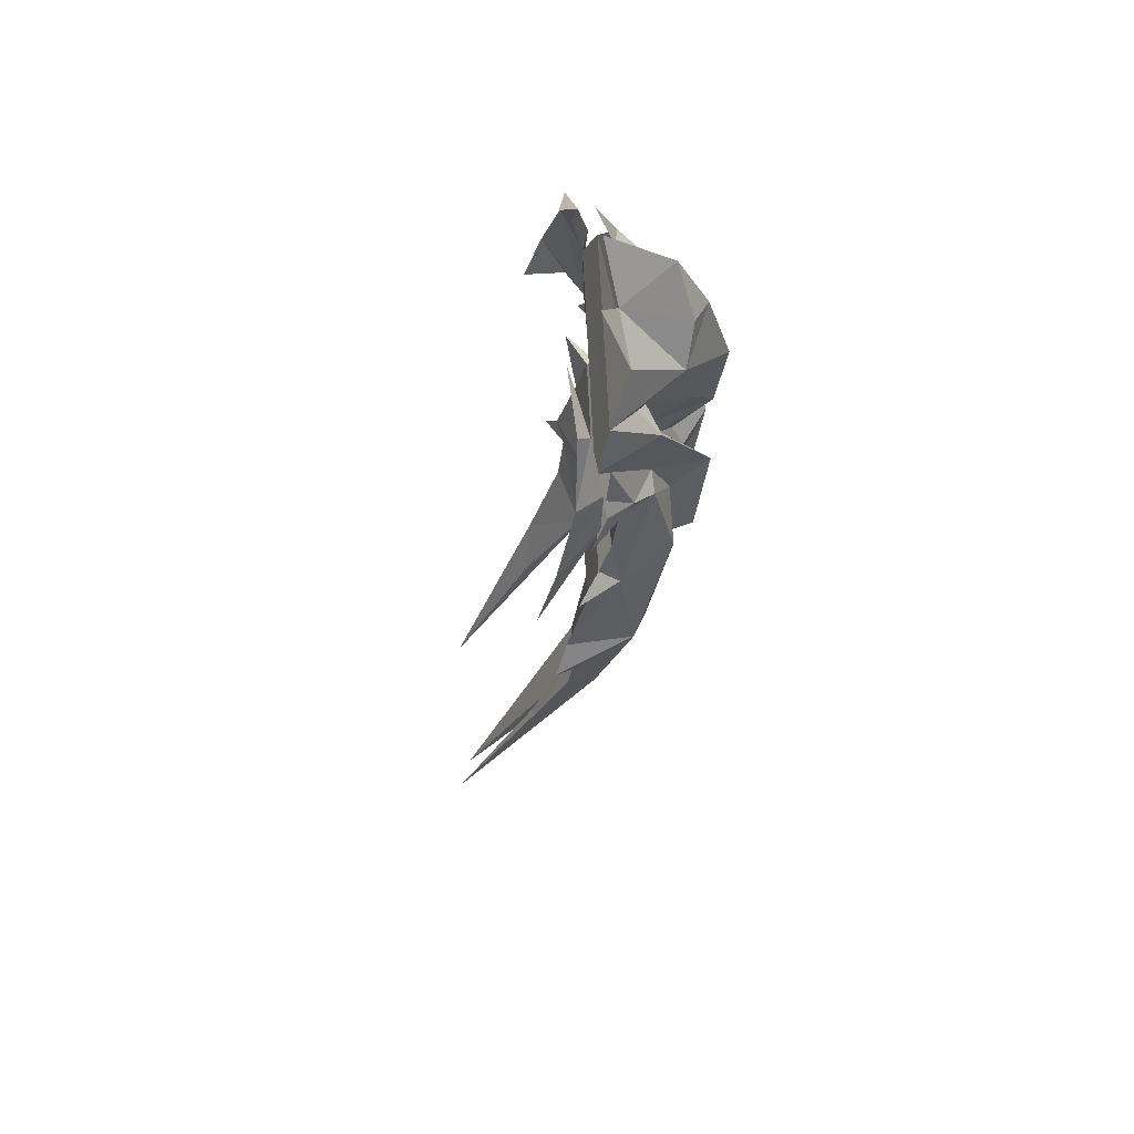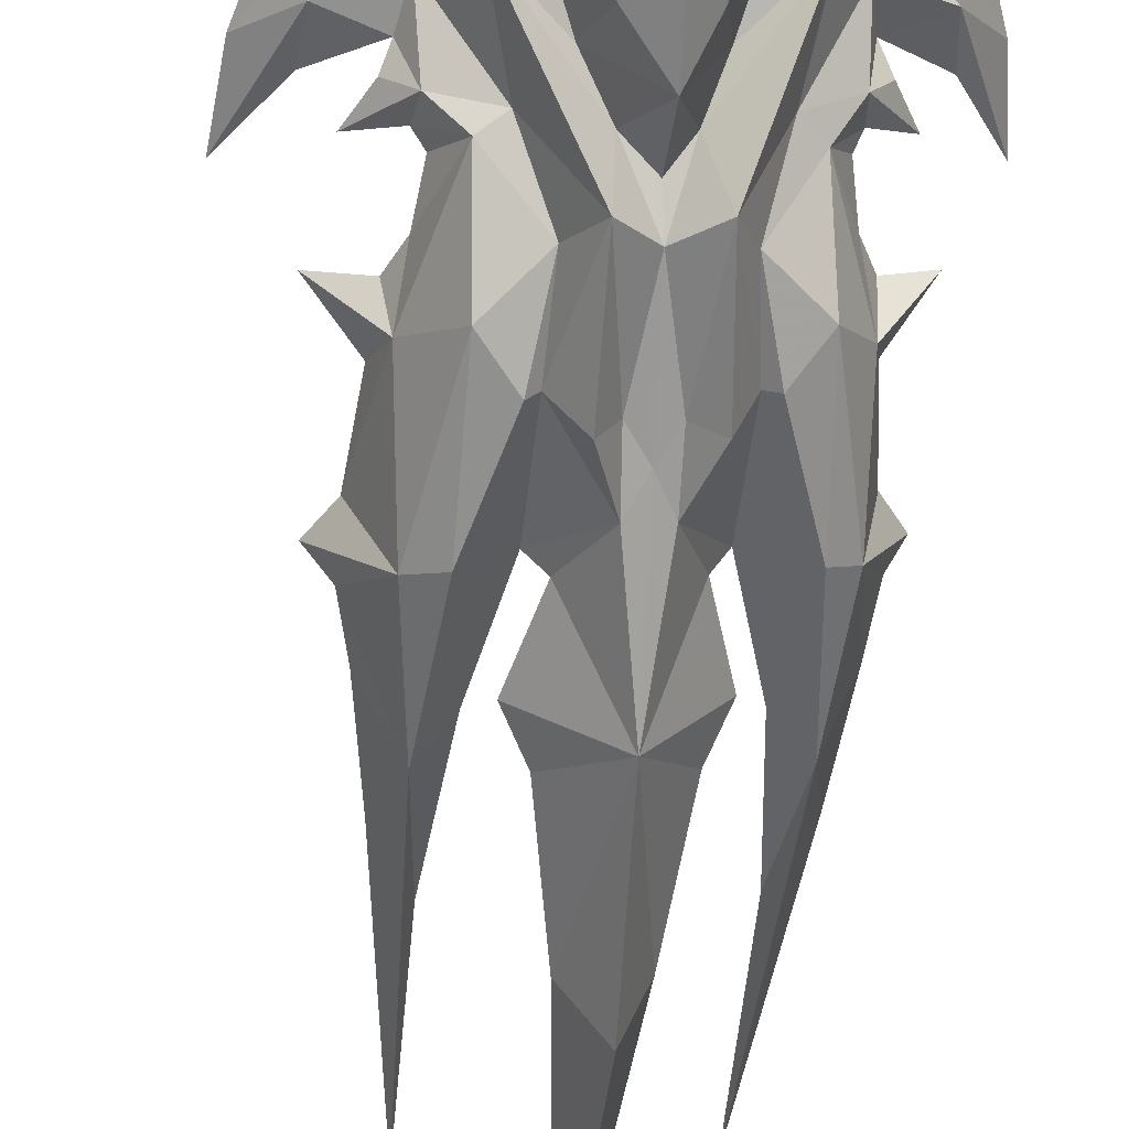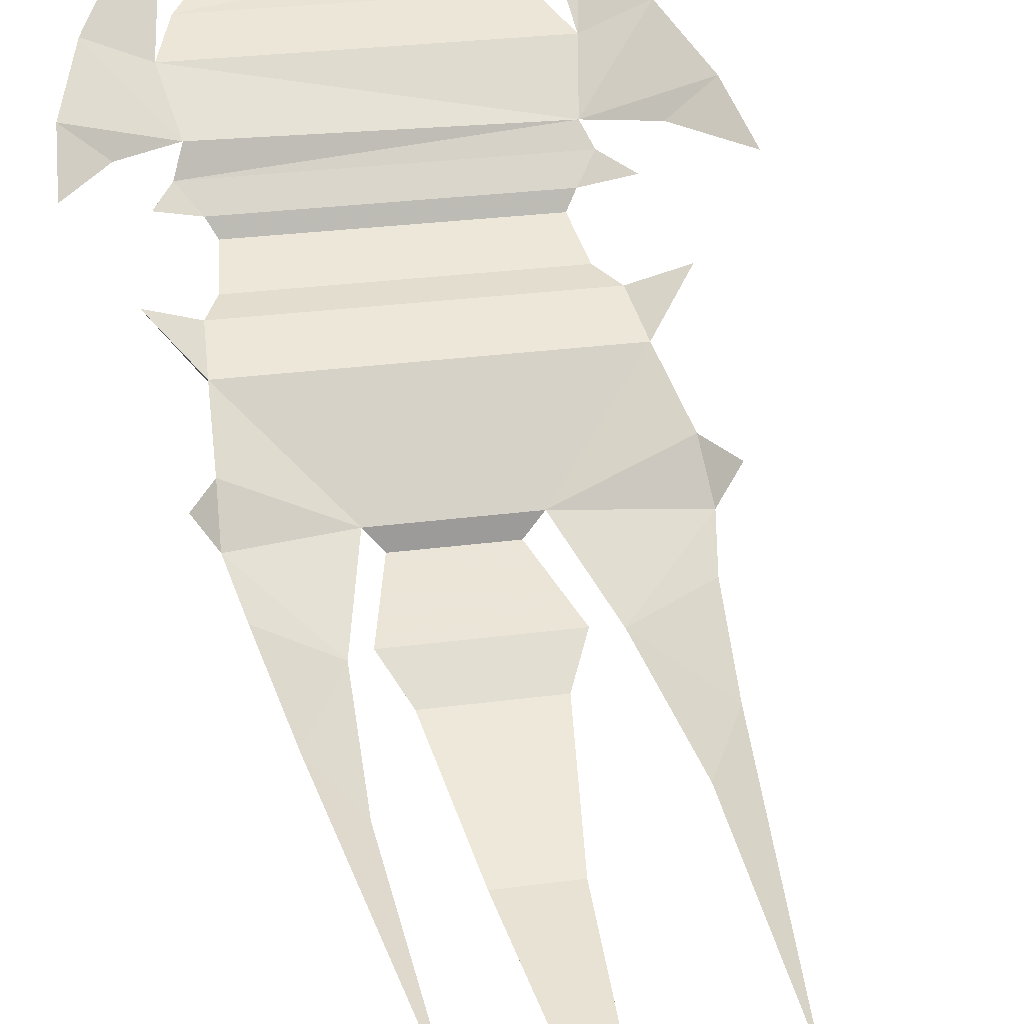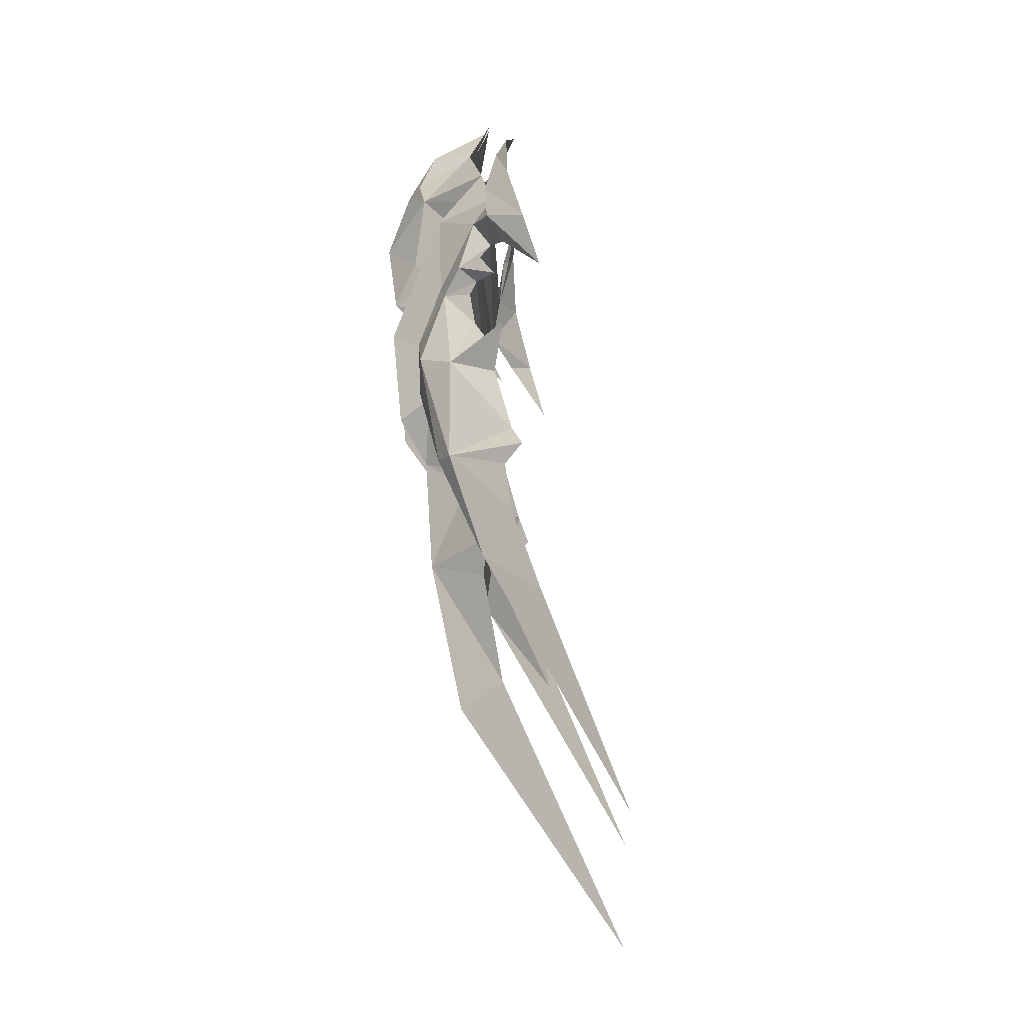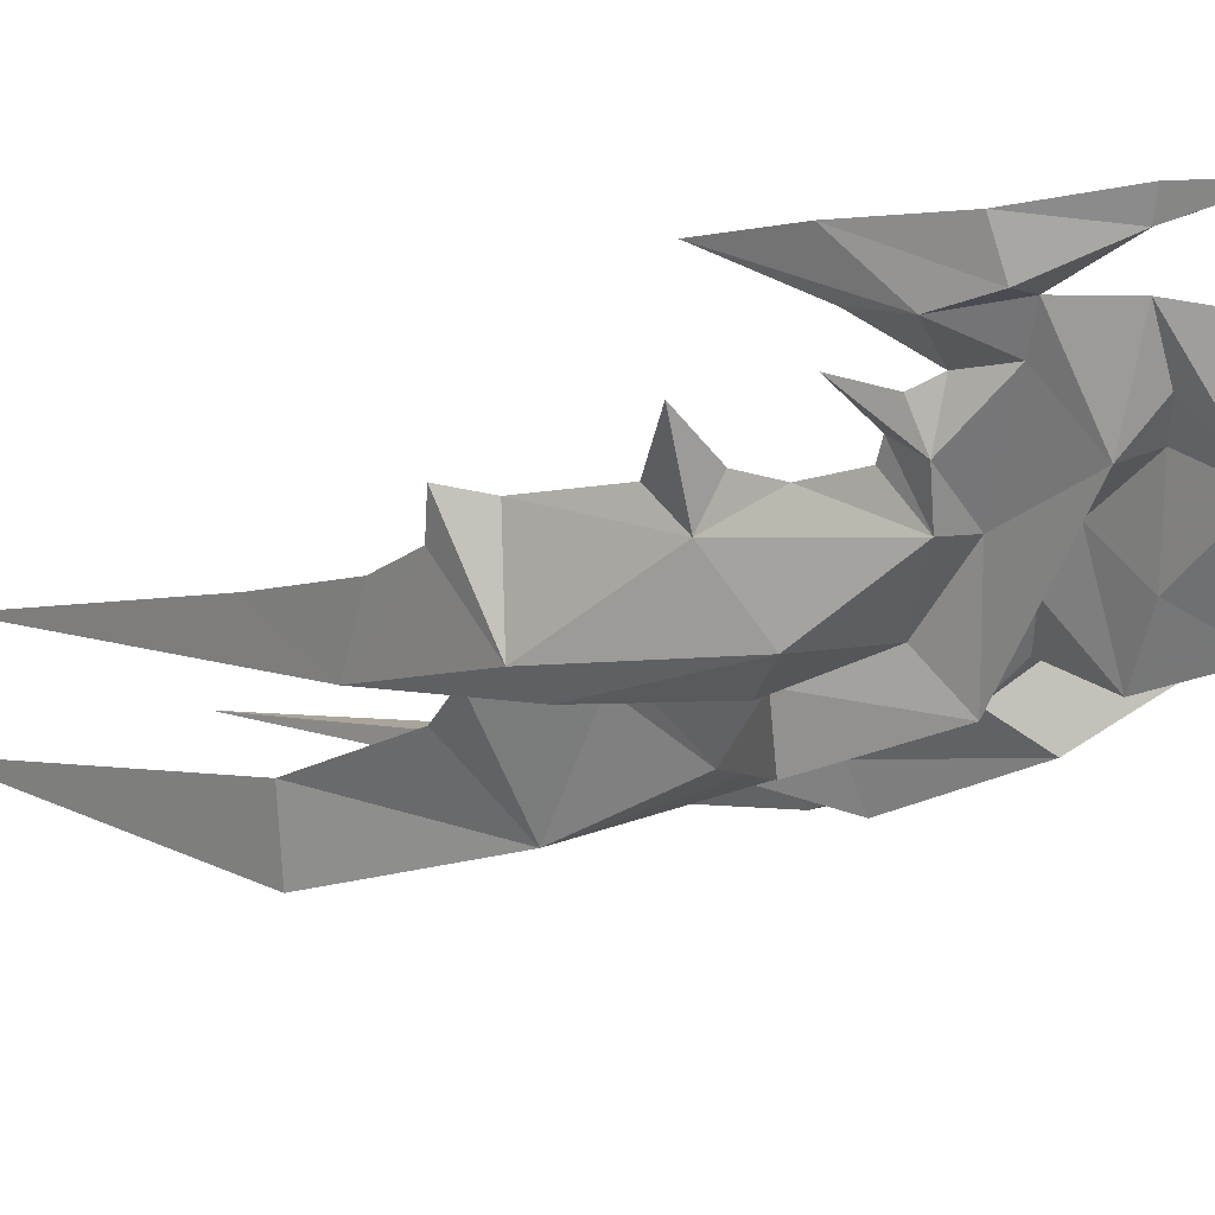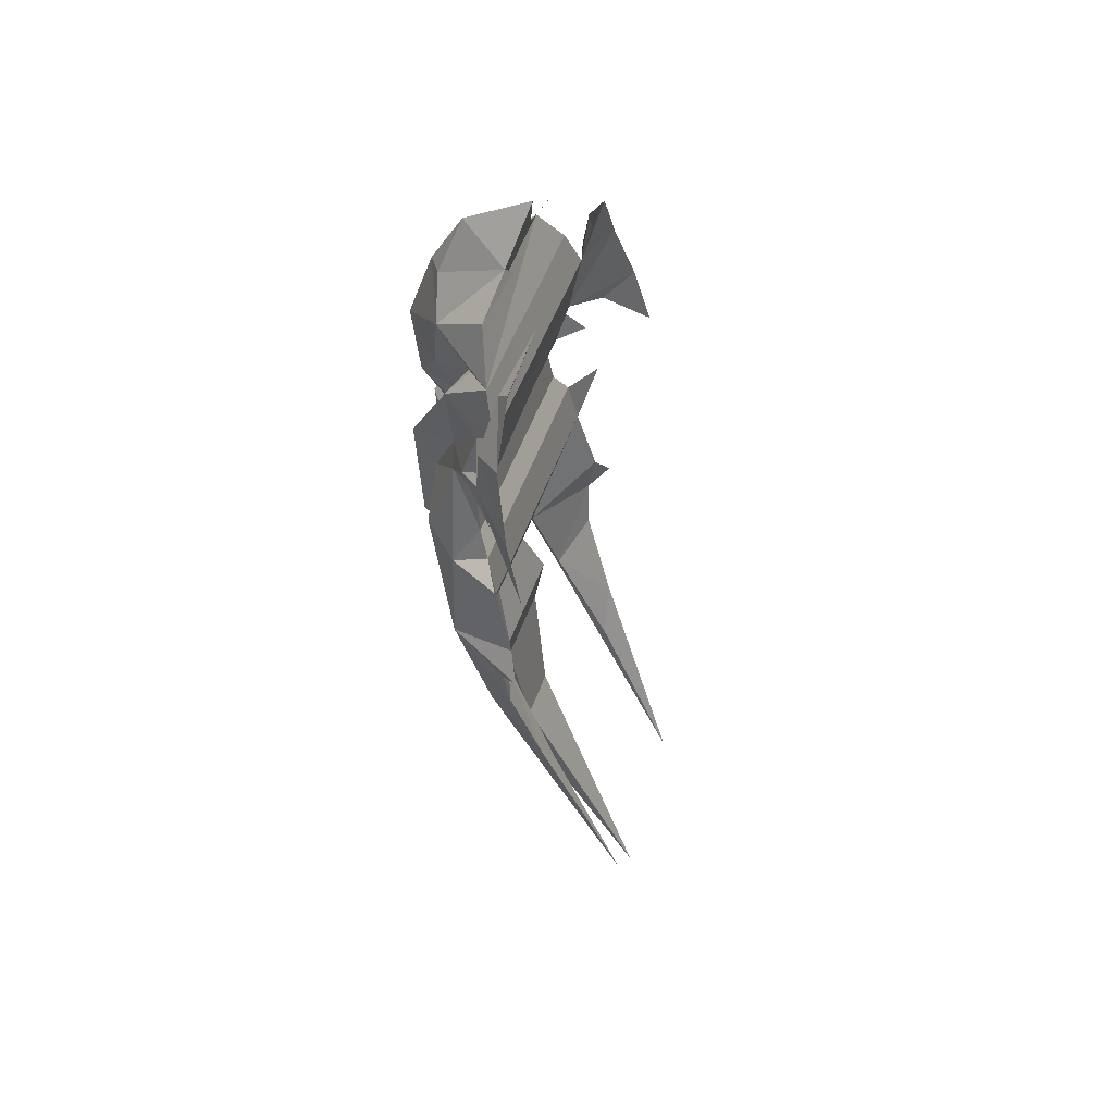
<metadata>
{"format":"obj","ext":"obj","renderer":"f3d","projection":"perspective","resolution":1024,"background":"white","views":[{"elev":53.1,"azim":-83.3,"up":"+Z"},{"elev":-76.9,"azim":-6.9,"up":"+Y"},{"elev":65.1,"azim":164.3,"up":"+Y"},{"elev":-15.4,"azim":100.7,"up":"+Z"},{"elev":-34.2,"azim":-54.1,"up":"+Y"},{"elev":54.8,"azim":117.5,"up":"+Z"}]}
</metadata>
<code>
g common_RightHandItem_12060
v -9.168 -2.267 7.464
v -8.322 -1.713 9.292
v -9.457 -2.523 7.604
v -7.524 -3.676 6.718
v -6.7 -3.853 6.132
v -6.402 -4.967 7.401
v -6.475 -2.97 9.808
v -5.632 -5.11 8.673
v -5.086 -4.484 10.45
v -4.796 -5.45 8.642
v -8.722 -2.995 7.136
v -7.303 -2.55 10.5
v -7.745 -3.472 8.693
v -4.452 -6.166 6.244
v -5.126 -4.238 3.1
v -4.284 -5.797 3.892
v -5.888 -3.844 4.294
v -5.366 -5.18 5.115
v -7.498 -4.441 5.711
v -9.224 -2.647 5.725
v -11.56 -1.187 1.442
v -10.23 -2.319 3.172
v -10.12 -2.922 4.346
v -9.956 -2.974 5.672
v -6.974 -4.969 -0.09137
v -6.829 -4.186 -4.183
v -6.039 -4.844 -1.183
v -5.252 -3.015 -4.348
v -4.303 -4.443 -3.022
v -5.787 -2.702 -4.021
v -6.439 -1.999 -6.991
v -7.152 -2.558 -7.979
v -5.166 -2.31 -7.83
v -3.524 -4.067 -6.865
v -5.851 -2.306 -6.67
v -3.299 2.894 -20.69
v -3.215 -2.848 -12.27
v -4.383 -1.501 -11.57
v -6.675 2.567 -16.87
v -7.789 -0.5858 -9.498
v -6.802 -0.2487 -10.89
v -5.068 -5.887 1.986
v -5.797 -4.679 1.301
v -5.783 -4.521 -1.064
v -8.311 -1.746 -6.582
v -8.7 -1.994 -5.158
v -7.677 -3.884 -4.405
v -9.39 -1.491 -4.592
v -8.781 -1.763 -3.692
v -8.525 -2.734 0.1328
v -9.853 -2.271 -0.000589
v -8.2 -3.403 -0.7018
v -8.115 -3.082 0.9299
v -7.308 -4.305 2.734
v -7.994 -3.273 2.258
v -8.311 -3.075 2.617
v -10.79 -2.257 5.864
v -11.4 -1.766 3.565
v -9.874 -2.198 7.989
v -8.733 -2.83 3.942
v -8.539 -3.043 5.055
v -8.893 -3.018 3.316
v -9.455 -2.57 2.317
v -8.183 -3.735 3.267
v -6.753 -4.133 3.216
v -3.905 -4.45 -2.086
v -4.34 -4.585 2.475
v -4.184 -4.963 1.479
v -4.909 -5.49 -1.541
v -4.477 -4.548 -1.34
v -1.148 -1.207 8.403
v -2.77 -0.8329 9.826
v -1.471 -1.047 8.204
v -3.214 -4.462 7.707
v -3.041 -3.273 6.484
v -2.435 -2.869 7.207
v -5.57 -2.402 11.67
v -4.205 -2.611 10.03
v -4.215 -4.907 8.796
v -1.587 -1.862 7.818
v -2.703 -2.56 9.193
v -3.577 -1.96 10.86
v -3.691 -4.914 5.276
v -3.46 -3.459 4.527
v -3.829 -4.032 3.224
v -2.038 -3.575 6.236
v -0.979 -1.34 6.517
v 0.1953 -1.287 5.338
v 0.3326 -0.6458 4.188
v 1.552 0.8916 2.703
v -0.1846 -1.426 6.611
v -2.359 -2.159 -3.692
v -3.396 -4.299 -2.935
v -2.702 -2.611 -4.103
v -0.4481 -1.496 -7.334
v -0.9009 -3.247 -3.613
v -1.389 -1.343 -6.526
v -2.355 -3.978 -0.7346
v -2.005 -4.218 -0.7035
v -1.927 -1.685 -6.293
v -3.524 -4.067 -6.865
v -2.351 -1.864 -7.56
v -2.634 -1.224 -11.4
v -0.04358 0.6417 -8.753
v -0.7549 3.505 -16.31
v -0.8855 0.689 -10.32
v -3.171 -5.587 2.168
v -2.683 -4.481 1.558
v -1.286 -4.067 0.4555
v -1.742 -3.279 3.09
v 0.7001 0.1081 -3.622
v -0.2549 -2.713 -3.625
v 0.3105 -0.575 -4.22
v -0.5646 -1.473 0.8982
v -0.9895 -1.953 1.615
v -0.5259 -2.757 0.00294
v -1.122 -1.936 3.308
v -1.29 -2.21 2.903
v 1.186 0.2289 4.775
v 0.3347 -0.4947 6.933
v -0.9301 -0.7811 8.849
v -1.338 -2.111 5.718
v -1.086 -1.401 4.708
v -1.187 -2.618 3.953
v -0.1529 -1.095 3.211
v -0.7259 -1.725 4.099
v -2.342 -3.567 3.621
v 0.1805 -0.4005 -5.766
v -2.785 -5.153 -1.337
v -3.494 -4.515 -1.262
v -0.5646 -1.473 0.8982
v 0.5575 -0.6213 1
v -0.3187 -1.086 -0.5248
v -0.1529 -1.095 3.211
v -1.122 -1.936 3.308
v -0.7259 -1.725 4.099
v -1.471 -1.047 8.204
v -2.77 -0.8329 9.826
v -0.9301 -0.7811 8.849
v -0.979 -1.34 6.517
v 0.3347 -0.4947 6.933
v -1.086 -1.401 4.708
v 0.3326 -0.6458 4.188
v 1.186 0.2289 4.775
v 1.552 0.8916 2.703
v 0.05031 -0.3775 -2.844
v 0.7001 0.1081 -3.622
v 0.3105 -0.575 -4.22
v -2.359 -2.159 -3.692
v -1.389 -1.343 -6.526
v 0.1805 -0.4005 -5.766
v -0.04358 0.6417 -8.753
v -0.8855 0.689 -10.32
v -0.7549 3.505 -16.31
v -8.609 -2.4 -1.322
v -9.853 -2.271 -0.000589
v -8.525 -2.734 0.1328
v -8.893 -3.018 3.316
v -8.311 -3.075 2.617
v -9.455 -2.57 2.317
v -9.874 -2.198 7.989
v -8.322 -1.713 9.292
v -9.168 -2.267 7.464
v -10.79 -2.257 5.864
v -9.224 -2.647 5.725
v -8.733 -2.83 3.942
v -11.4 -1.766 3.565
v -10.23 -2.319 3.172
v -11.56 -1.187 1.442
v -8.7 -1.994 -5.158
v -9.39 -1.491 -4.592
v -8.781 -1.763 -3.692
v -8.311 -1.746 -6.582
v -6.439 -1.999 -6.991
v -5.787 -2.702 -4.021
v -6.802 -0.2487 -10.89
v -7.789 -0.5858 -9.498
v -6.675 2.567 -16.87
v -3.299 2.894 -20.69
v -4.383 -1.501 -11.57
v -2.634 -1.224 -11.4
v -4.205 -2.611 10.03
v -6.475 -2.97 9.808
v -5.57 -2.402 11.67
v -7.745 -3.472 8.693
v -2.703 -2.56 9.193
v -7.303 -2.55 10.5
v -3.577 -1.96 10.86
v -8.722 -2.995 7.136
v -1.587 -1.862 7.818
v -7.994 -3.273 2.258
v -1.29 -2.21 2.903
v -8.115 -3.082 0.9299
v -0.9895 -1.953 1.615
v -5.252 -3.015 -4.348
v -2.702 -2.611 -4.103
v -5.851 -2.306 -6.67
v -1.927 -1.685 -6.293
v -5.166 -2.31 -7.83
v -2.351 -1.864 -7.56
v 0.05031 -0.3775 -2.844
v -0.3187 -1.086 -0.5248
v 0.5575 -0.6213 1
v -8.609 -2.4 -1.322
f 1 2 3
f 4 5 6
f 7 8 9
f 10 9 8
f 8 7 6
f 11 4 6
f 12 13 7
f 6 7 13
f 14 10 6
f 8 6 10
f 15 16 17
f 18 17 16
f 5 17 18
f 5 4 19
f 11 20 19
f 21 22 23
f 24 20 3
f 1 3 20
f 25 26 27
f 28 29 30
f 31 26 32
f 27 26 30
f 33 34 35
f 28 35 34
f 36 37 38
f 29 28 34
f 39 32 40
f 39 41 32
f 30 26 31
f 41 31 32
f 17 19 15
f 42 15 19
f 43 25 27
f 29 44 30
f 14 6 18
f 45 32 46
f 47 46 32
f 48 46 47
f 49 48 47
f 50 51 52
f 53 50 52
f 54 52 25
f 55 54 56
f 52 47 25
f 26 25 47
f 57 58 24
f 23 24 58
f 59 57 3
f 24 3 57
f 59 3 2
f 60 61 23
f 37 34 38
f 33 38 34
f 14 18 16
f 44 42 43
f 62 63 64
f 19 65 42
f 63 56 64
f 64 54 65
f 60 62 64
f 58 21 23
f 56 54 64
f 23 20 24
f 40 32 45
f 66 29 34
f 67 16 15
f 61 60 64
f 68 67 15
f 6 5 18
f 5 19 17
f 43 42 65
f 22 60 23
f 61 20 23
f 4 11 19
f 20 61 19
f 61 65 19
f 69 42 44
f 69 44 29
f 69 29 70
f 69 70 42
f 68 42 70
f 15 42 68
f 70 66 68
f 70 29 66
f 71 72 73
f 74 75 76
f 77 9 78
f 74 78 79
f 74 76 80
f 74 81 78
f 82 78 81
f 79 10 74
f 14 74 10
f 83 16 84
f 85 84 16
f 83 84 75
f 86 76 75
f 86 87 80
f 88 89 90
f 73 87 71
f 91 71 87
f 92 93 94
f 95 96 97
f 98 92 99
f 100 101 102
f 101 100 94
f 103 37 36
f 93 101 94
f 104 95 105
f 95 106 105
f 97 96 92
f 95 97 106
f 107 86 85
f 84 85 86
f 108 109 110
f 92 98 93
f 83 74 14
f 111 112 113
f 114 115 116
f 117 110 118
f 88 119 91
f 120 91 119
f 91 120 71
f 121 71 120
f 72 71 121
f 88 122 123
f 102 101 103
f 37 103 101
f 16 83 14
f 108 107 98
f 124 125 126
f 107 127 86
f 124 117 125
f 127 110 124
f 124 126 123
f 88 90 119
f 124 110 117
f 91 87 88
f 128 95 104
f 101 93 66
f 85 16 67
f 124 123 122
f 85 67 68
f 83 75 74
f 84 86 75
f 127 107 108
f 88 123 89
f 88 87 122
f 86 80 76
f 86 122 87
f 86 127 122
f 98 107 129
f 93 98 129
f 130 93 129
f 68 130 107
f 129 107 130
f 68 107 85
f 68 66 130
f 66 93 130
f 131 132 133
f 134 135 136
f 137 138 139
f 137 139 140
f 141 140 139
f 140 141 142
f 143 144 145
f 146 147 148
f 149 148 150
f 151 150 148
f 151 152 150
f 153 150 152
f 152 154 153
f 155 156 157
f 158 159 160
f 161 162 163
f 164 161 165
f 163 165 161
f 164 166 167
f 168 167 166
f 169 167 168
f 170 171 172
f 173 170 174
f 175 174 170
f 176 177 174
f 173 174 177
f 176 178 177
f 179 180 181
f 182 183 184
f 185 183 186
f 182 186 183
f 183 185 187
f 186 182 188
f 189 185 190
f 186 190 185
f 165 189 140
f 190 140 189
f 142 166 140
f 165 140 166
f 141 144 142
f 143 142 144
f 166 164 165
f 158 166 136
f 142 136 166
f 159 158 135
f 136 135 158
f 191 159 192
f 135 192 159
f 193 191 194
f 192 194 191
f 157 193 131
f 194 131 193
f 155 157 133
f 131 133 157
f 149 146 148
f 175 155 149
f 133 149 155
f 172 175 170
f 155 175 172
f 149 133 146
f 195 175 196
f 149 196 175
f 197 195 198
f 196 198 195
f 199 197 200
f 198 200 197
f 181 180 200
f 199 200 180
f 95 128 112
f 113 112 128
f 201 202 116
f 202 203 116
f 111 201 112
f 96 95 112
f 203 114 116
f 26 47 32
f 51 204 52
f 118 110 115
f 116 110 109
f 55 53 54
f 65 54 43
f 127 108 110
f 49 47 52
f 109 112 116
f 65 61 64
f 127 124 122
f 81 74 80
f 13 11 6
f 112 201 116
f 204 49 52
f 115 110 116
f 53 52 54
f 98 99 108
f 54 25 43
f 109 108 99
f 109 99 96
f 96 99 92
f 96 112 109
f 44 43 27
f 44 27 30
f 10 79 9
f 78 9 79
f 77 7 9

</code>
